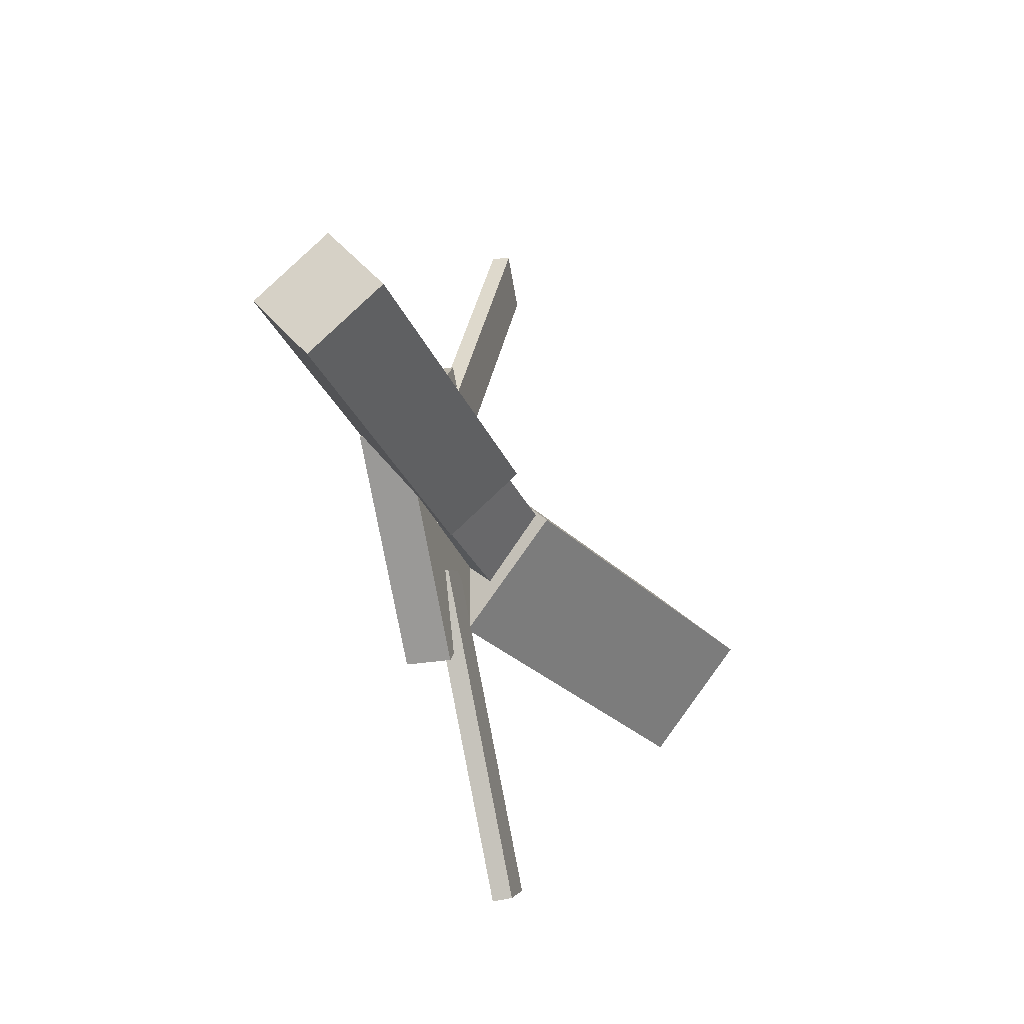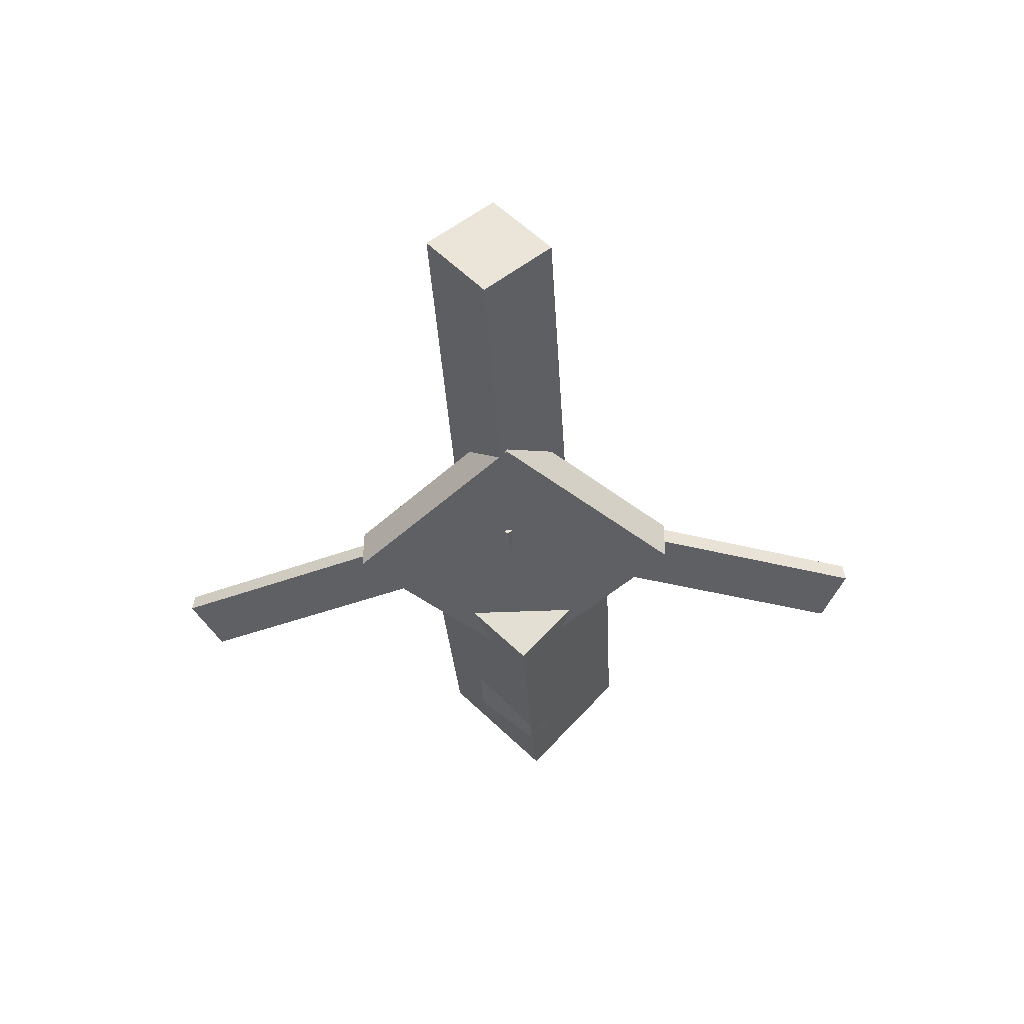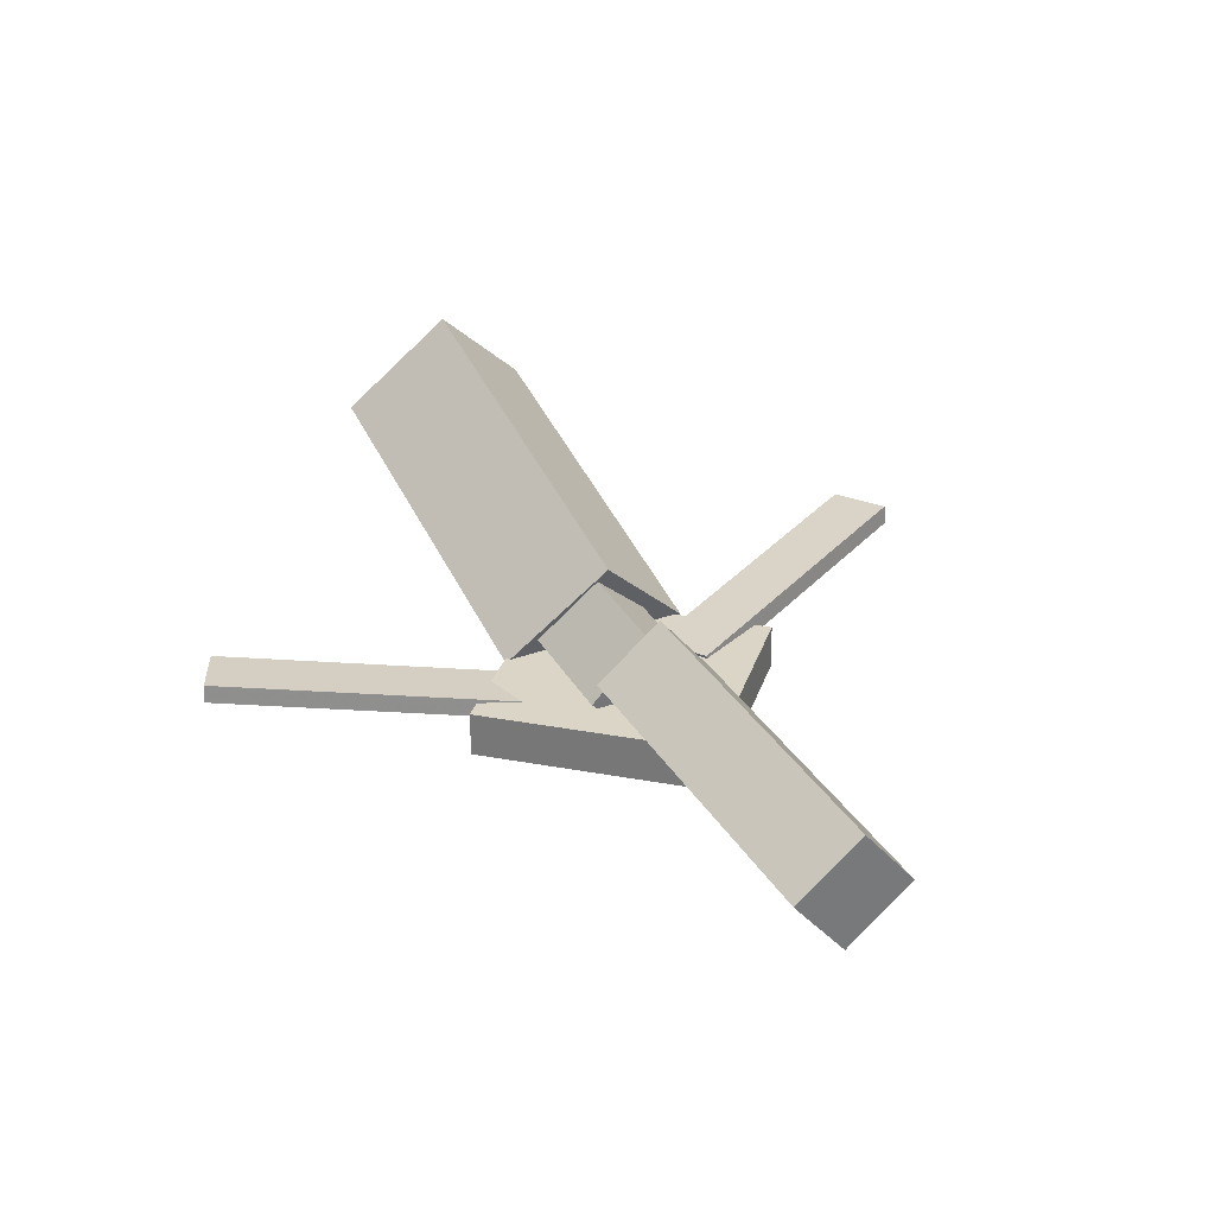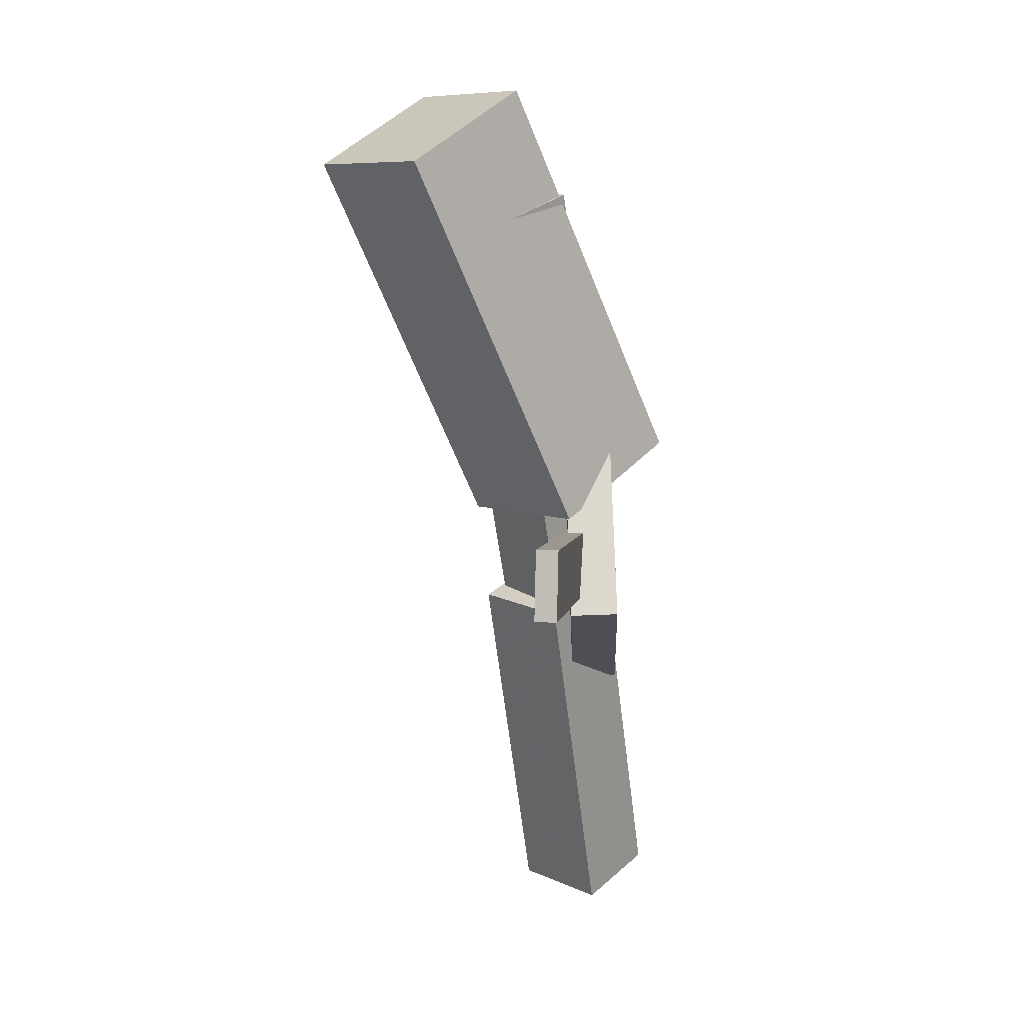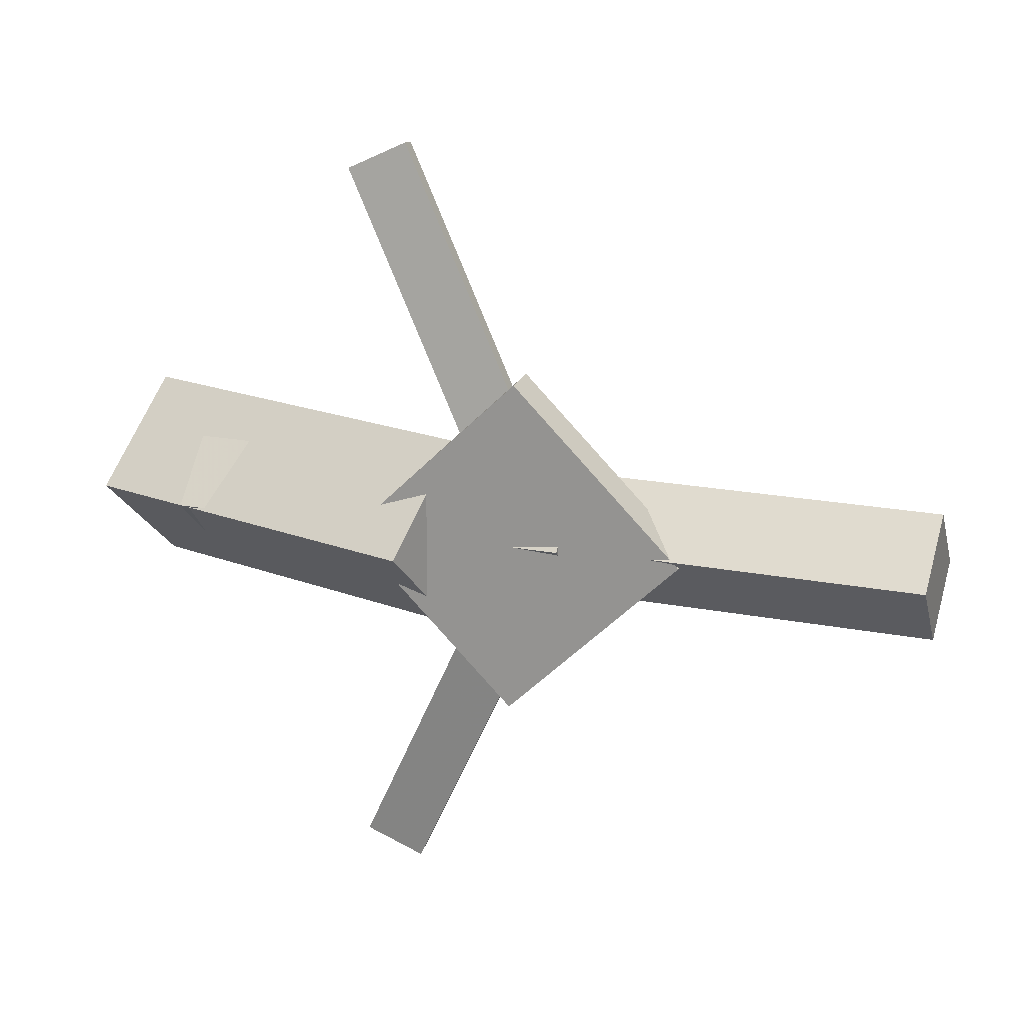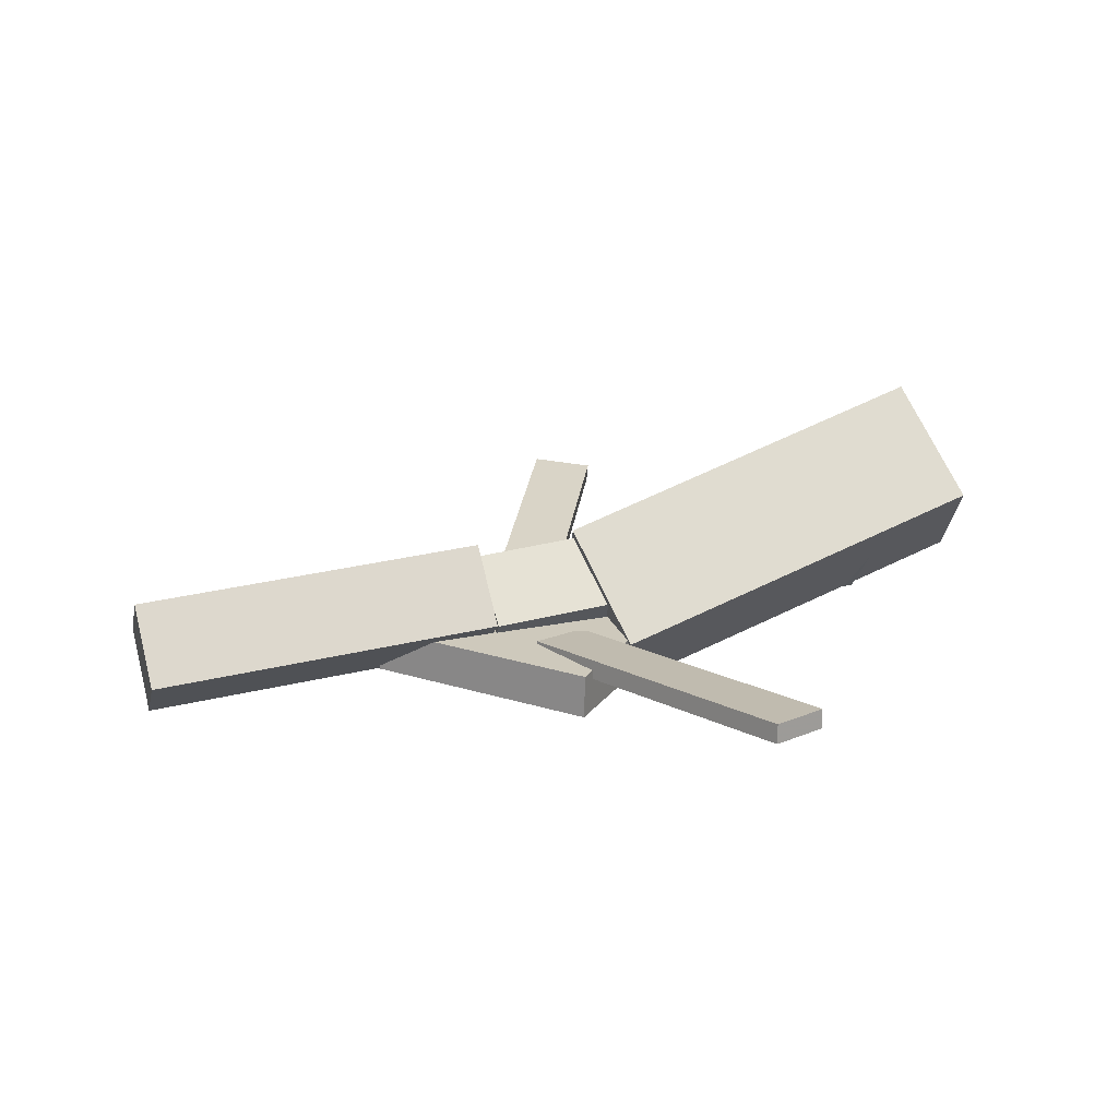
<metadata>
{"format":"obj","ext":"obj","renderer":"f3d","projection":"perspective","resolution":1024,"background":"white","views":[{"elev":-28.0,"azim":105.7,"up":"+Z"},{"elev":-42.4,"azim":93.4,"up":"+Y"},{"elev":30.4,"azim":62.3,"up":"+Y"},{"elev":-62.6,"azim":-86.2,"up":"+Z"},{"elev":18.9,"azim":17.7,"up":"+Z"},{"elev":22.6,"azim":162.2,"up":"+Y"}]}
</metadata>
<code>
v -0.04834 -0.06743 -0.08171
v -0.07173 -0.142 -0.004439
v -0.3421 0.02725 -0.07926
v -0.3655 -0.04732 -0.001996
v -0.0241 0.005761 -0.00373
v -0.04749 -0.06881 0.07354
v -0.3179 0.1004 -0.001287
v -0.3413 0.02587 0.07598
f 1.0 7.0 5.0
f 1.0 3.0 7.0
f 1.0 4.0 3.0
f 1.0 2.0 4.0
f 3.0 8.0 7.0
f 3.0 4.0 8.0
f 5.0 7.0 8.0
f 5.0 8.0 6.0
f 1.0 5.0 6.0
f 1.0 6.0 2.0
f 2.0 6.0 8.0
f 2.0 8.0 4.0
v -0.08747 -0.05886 0.3045
v -0.08814 -0.04473 0.3029
v -0.1324 -0.06343 0.2834
v -0.1331 -0.0493 0.2817
v 0.03397 -0.08222 0.05149
v 0.0333 -0.06809 0.04986
v -0.011 -0.08679 0.03032
v -0.01167 -0.07266 0.0287
f 9.0 15.0 13.0
f 9.0 11.0 15.0
f 9.0 12.0 11.0
f 9.0 10.0 12.0
f 11.0 16.0 15.0
f 11.0 12.0 16.0
f 13.0 15.0 16.0
f 13.0 16.0 14.0
f 9.0 13.0 14.0
f 9.0 14.0 10.0
f 10.0 14.0 16.0
f 10.0 16.0 12.0
v -0.2821 -0.07773 -0.001174
v 0.04774 -0.1024 0.001931
v -0.2793 -0.03432 0.04619
v 0.05055 -0.05903 0.04929
v -0.278 -0.02923 -0.04588
v 0.0518 -0.05394 -0.04277
v -0.2752 0.01419 0.001482
v 0.0546 -0.01053 0.004587
f 17.0 23.0 21.0
f 17.0 19.0 23.0
f 17.0 20.0 19.0
f 17.0 18.0 20.0
f 19.0 24.0 23.0
f 19.0 20.0 24.0
f 21.0 23.0 24.0
f 21.0 24.0 22.0
f 17.0 21.0 22.0
f 17.0 22.0 18.0
f 18.0 22.0 24.0
f 18.0 24.0 20.0
v 0.3344 -0.06645 -0.04875
v 0.05441 -0.05069 -0.04908
v 0.3374 -0.01243 -0.003839
v 0.0574 0.003336 -0.004163
v 0.3319 -0.1092 0.002779
v 0.05194 -0.0934 0.002455
v 0.3349 -0.05514 0.04769
v 0.05493 -0.03937 0.04737
f 25.0 31.0 29.0
f 25.0 27.0 31.0
f 25.0 28.0 27.0
f 25.0 26.0 28.0
f 27.0 32.0 31.0
f 27.0 28.0 32.0
f 29.0 31.0 32.0
f 29.0 32.0 30.0
f 25.0 29.0 30.0
f 25.0 30.0 26.0
f 26.0 30.0 32.0
f 26.0 32.0 28.0
v 0.008652 -0.0997 -0.1331
v 0.1429 -0.09646 -0.002877
v -0.122 -0.103 0.001628
v 0.01224 -0.09978 0.1319
v 0.00778 -0.06448 -0.1331
v 0.142 -0.06124 -0.002856
v -0.1229 -0.0678 0.00165
v 0.01137 -0.06455 0.1319
f 33.0 39.0 37.0
f 33.0 35.0 39.0
f 33.0 36.0 35.0
f 33.0 34.0 36.0
f 35.0 40.0 39.0
f 35.0 36.0 40.0
f 37.0 39.0 40.0
f 37.0 40.0 38.0
f 33.0 37.0 38.0
f 33.0 38.0 34.0
f 34.0 38.0 40.0
f 34.0 40.0 36.0
v 0.02603 -0.07706 -0.06508
v -0.0185 -0.08111 -0.0446
v -0.08393 -0.05592 -0.3
v -0.1285 -0.05997 -0.2795
v 0.02541 -0.0618 -0.06342
v -0.01912 -0.06585 -0.04294
v -0.08455 -0.04066 -0.2983
v -0.1291 -0.04471 -0.2778
f 41.0 47.0 45.0
f 41.0 43.0 47.0
f 41.0 44.0 43.0
f 41.0 42.0 44.0
f 43.0 48.0 47.0
f 43.0 44.0 48.0
f 45.0 47.0 48.0
f 45.0 48.0 46.0
f 41.0 45.0 46.0
f 41.0 46.0 42.0
f 42.0 46.0 48.0
f 42.0 48.0 44.0

</code>
